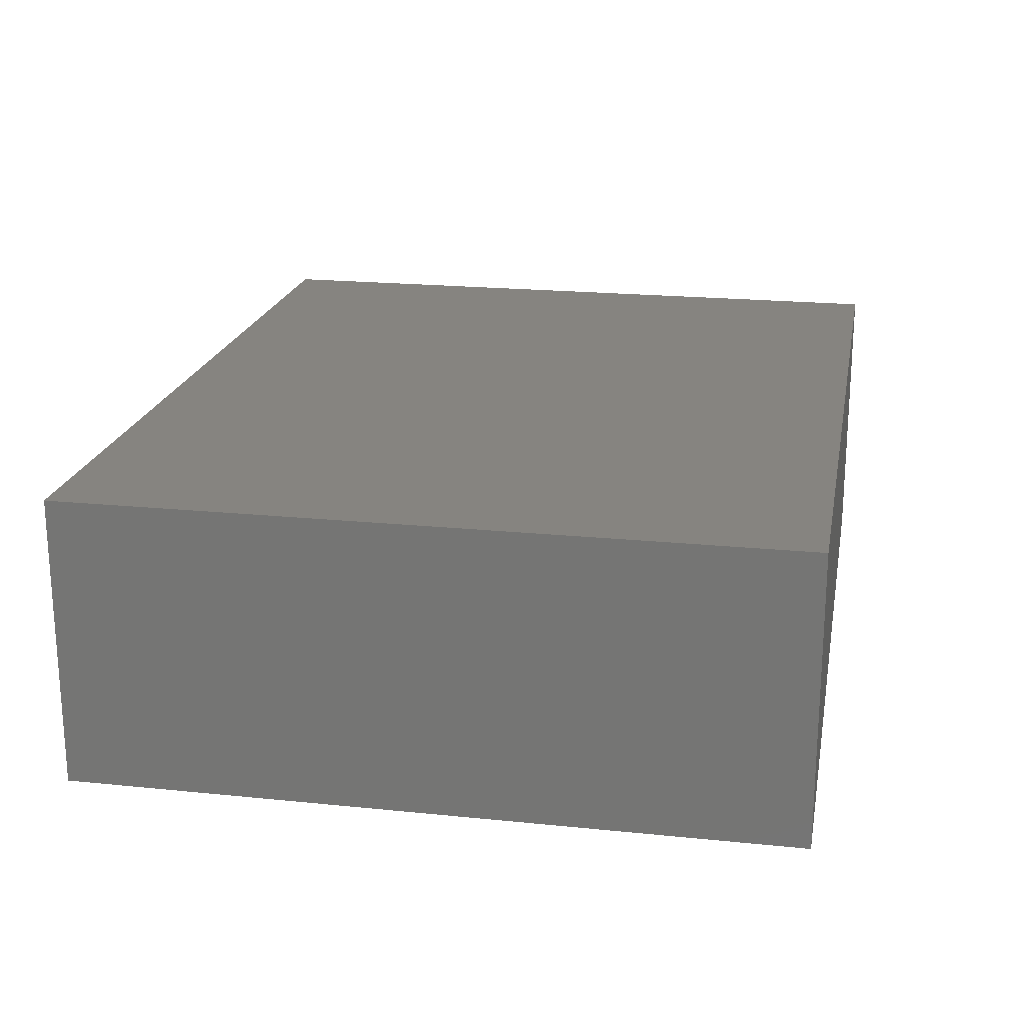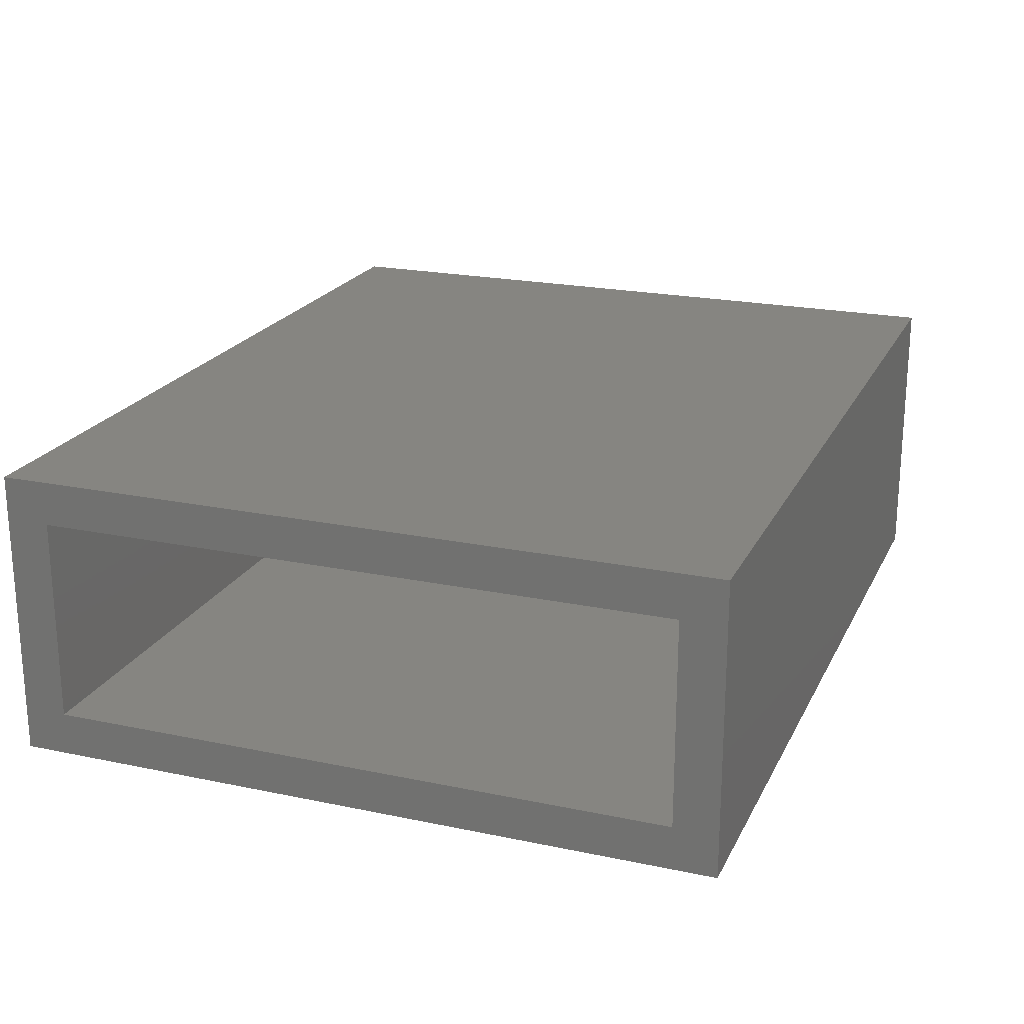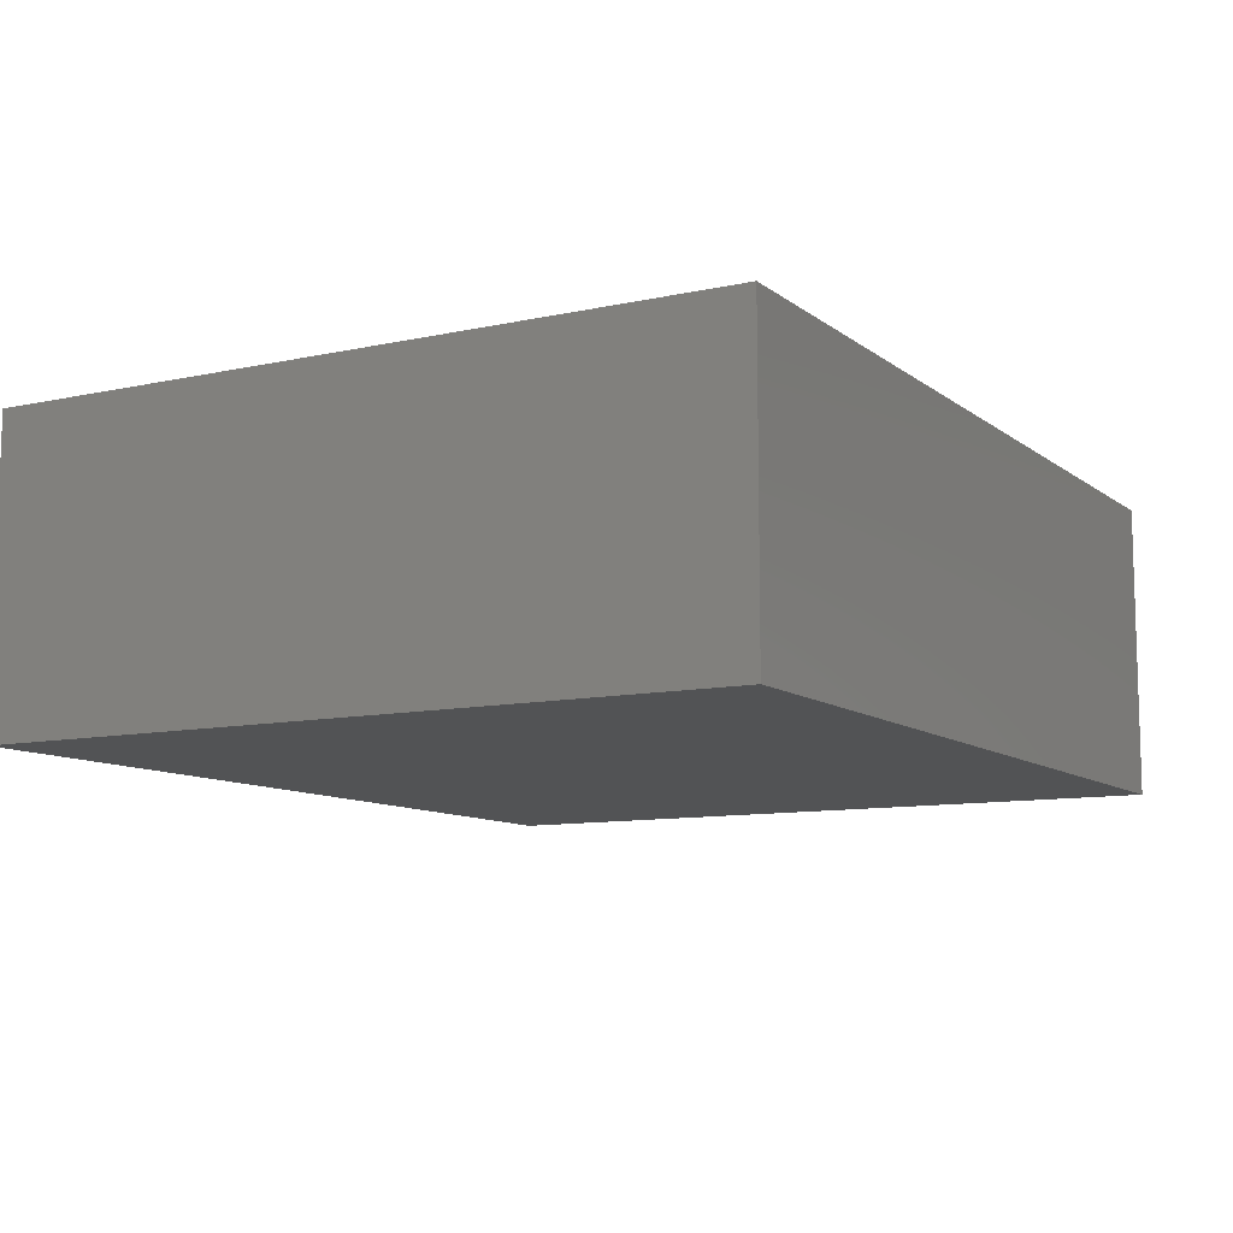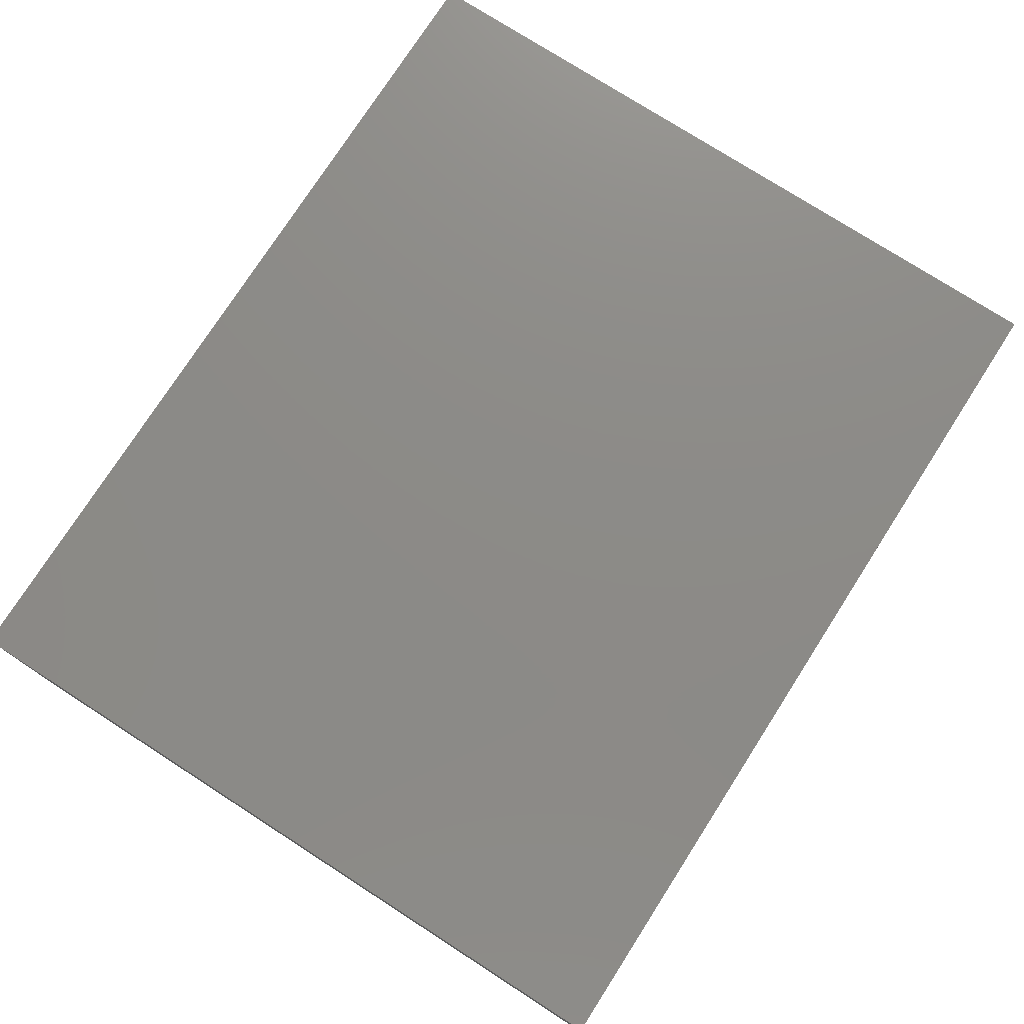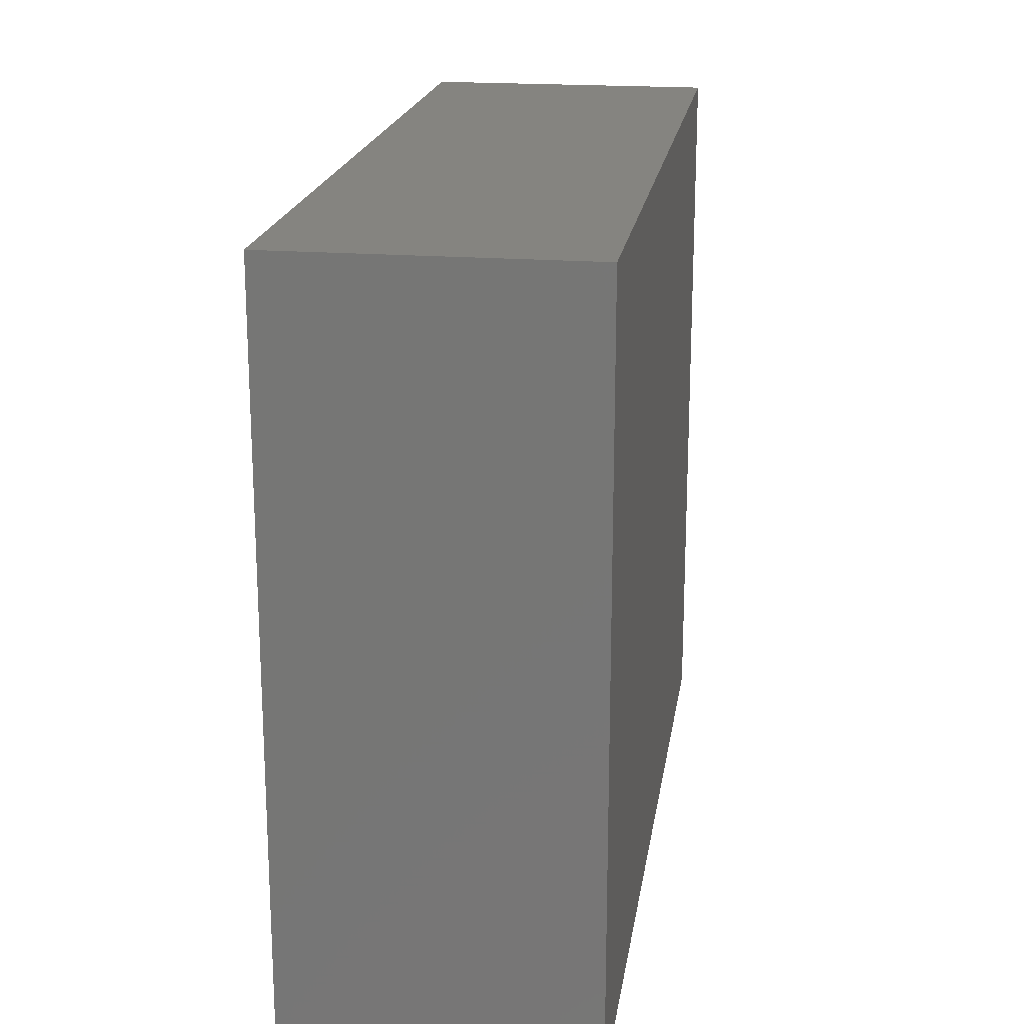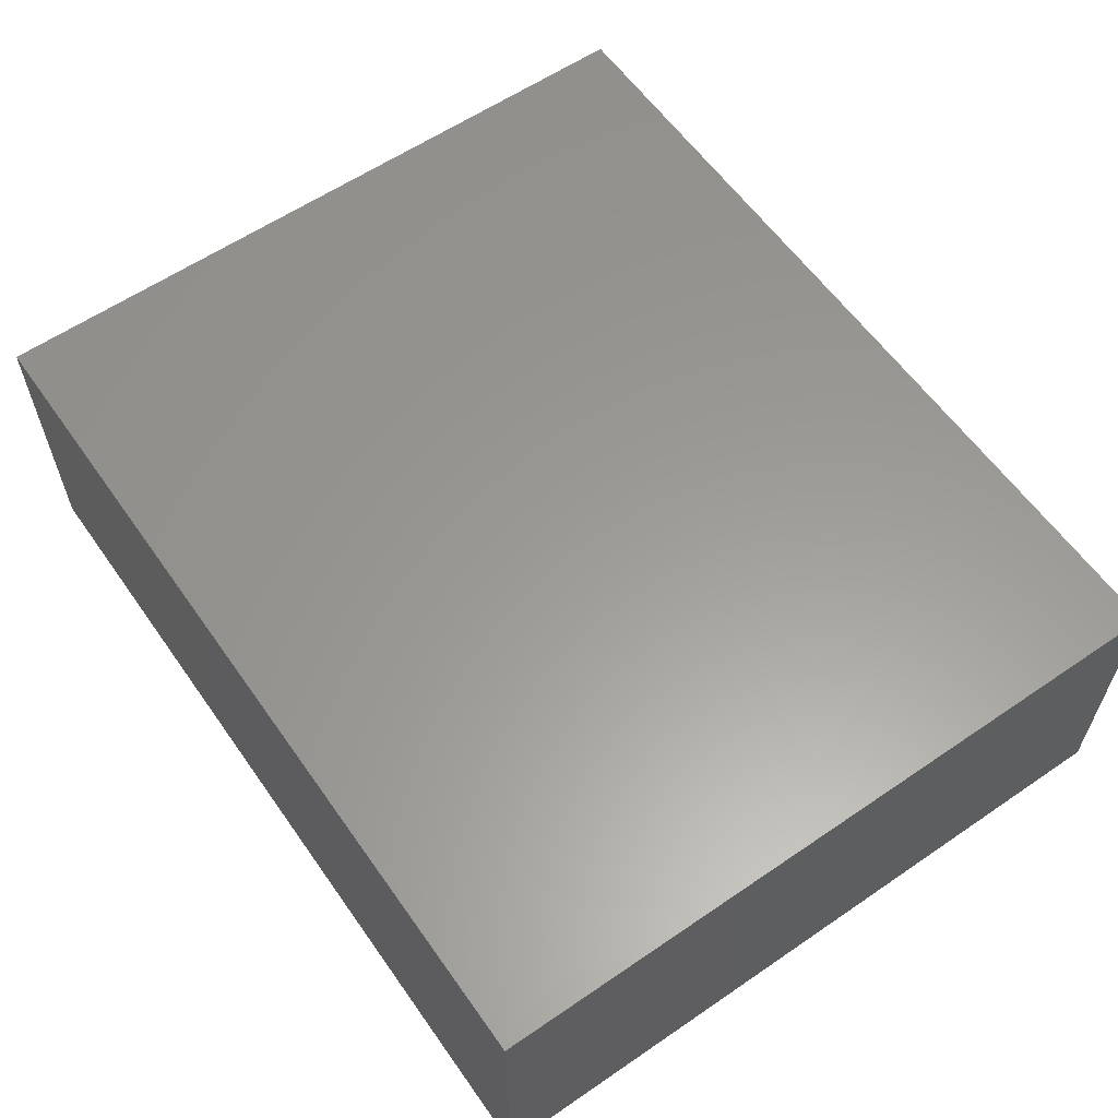
<metadata>
{"format":"stl","ext":"stl","renderer":"f3d","projection":"perspective","resolution":1024,"background":"white","views":[{"elev":20.4,"azim":100.6,"up":"+Y"},{"elev":21.3,"azim":-69.5,"up":"+Y"},{"elev":-10.0,"azim":119.4,"up":"+Y"},{"elev":76.4,"azim":122.7,"up":"+Y"},{"elev":19.4,"azim":98.5,"up":"+Z"},{"elev":59.9,"azim":55.0,"up":"+Y"}]}
</metadata>
<code>
# stl→obj: 16 verts, 28 faces
v -0.75 -0.4609 -0.6406
v -0.75 -0.3828 -0.5625
v -0.75 0.0625 -0.6406
v -0.75 -0.01562 -0.5625
v -0.75 0.0625 0.6528
v -0.75 -0.01562 0.5747
v -0.75 -0.4609 0.6528
v -0.75 -0.3828 0.5747
v 0.7344 -0.3828 -0.5625
v 0.7344 -0.01562 -0.5625
v 0.7344 -0.3828 0.5747
v 0.7344 -0.01562 0.5747
v 0.8125 -0.4609 -0.6406
v 0.8125 0.0625 -0.6406
v 0.8125 -0.4609 0.6528
v 0.8125 0.0625 0.6528
f 1 2 3
f 3 2 4
f 3 4 5
f 5 4 6
f 5 6 7
f 7 6 8
f 7 8 1
f 1 8 2
f 2 9 4
f 4 9 10
f 11 8 12
f 12 8 6
f 6 4 12
f 12 4 10
f 8 11 2
f 2 11 9
f 1 3 13
f 13 3 14
f 13 14 15
f 15 14 16
f 15 16 7
f 7 16 5
f 5 16 3
f 3 16 14
f 7 1 15
f 15 1 13
f 9 11 10
f 10 11 12

</code>
